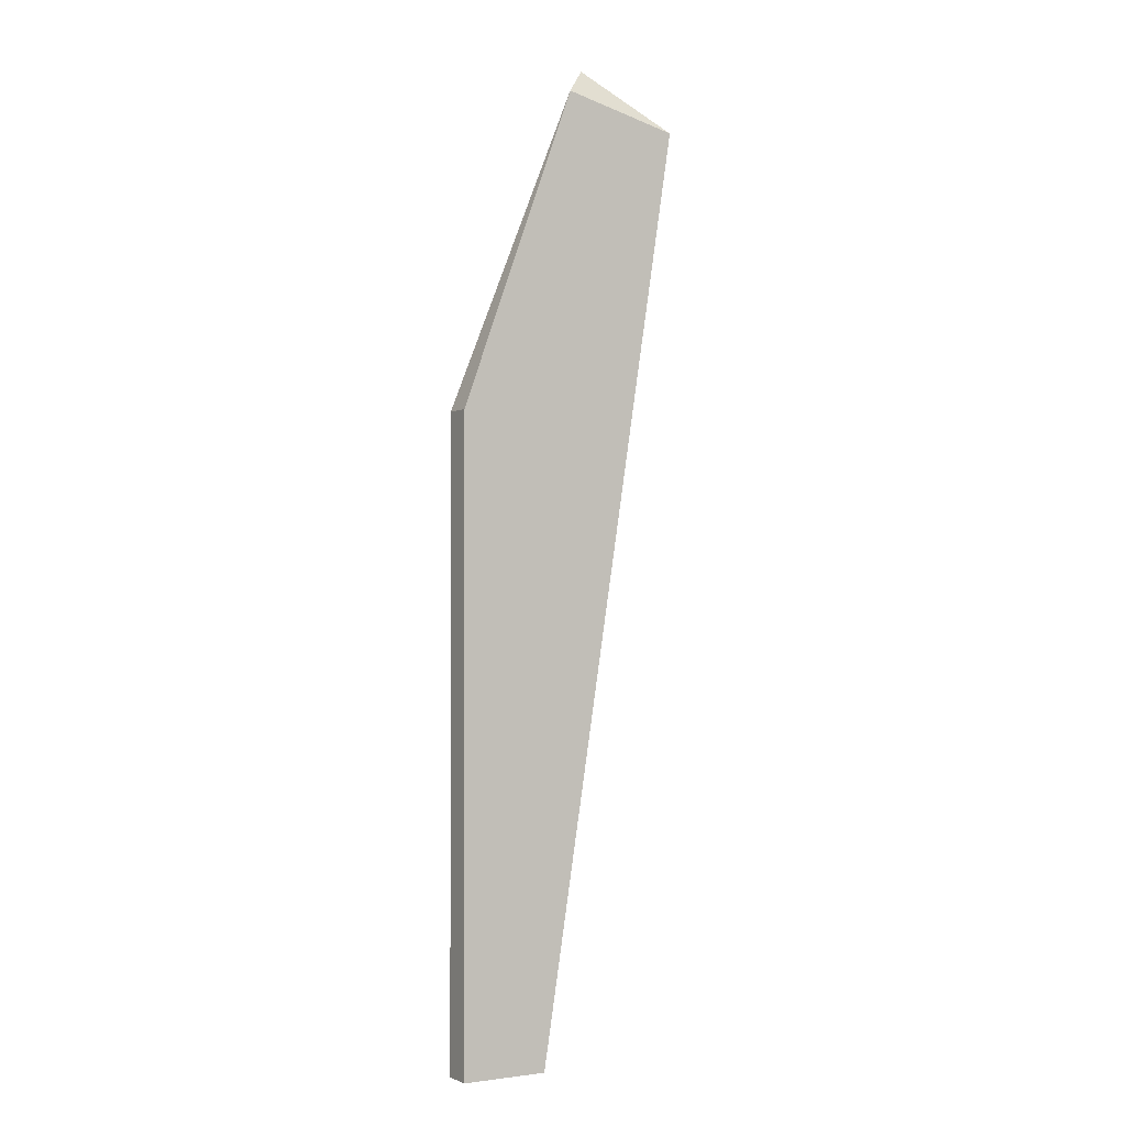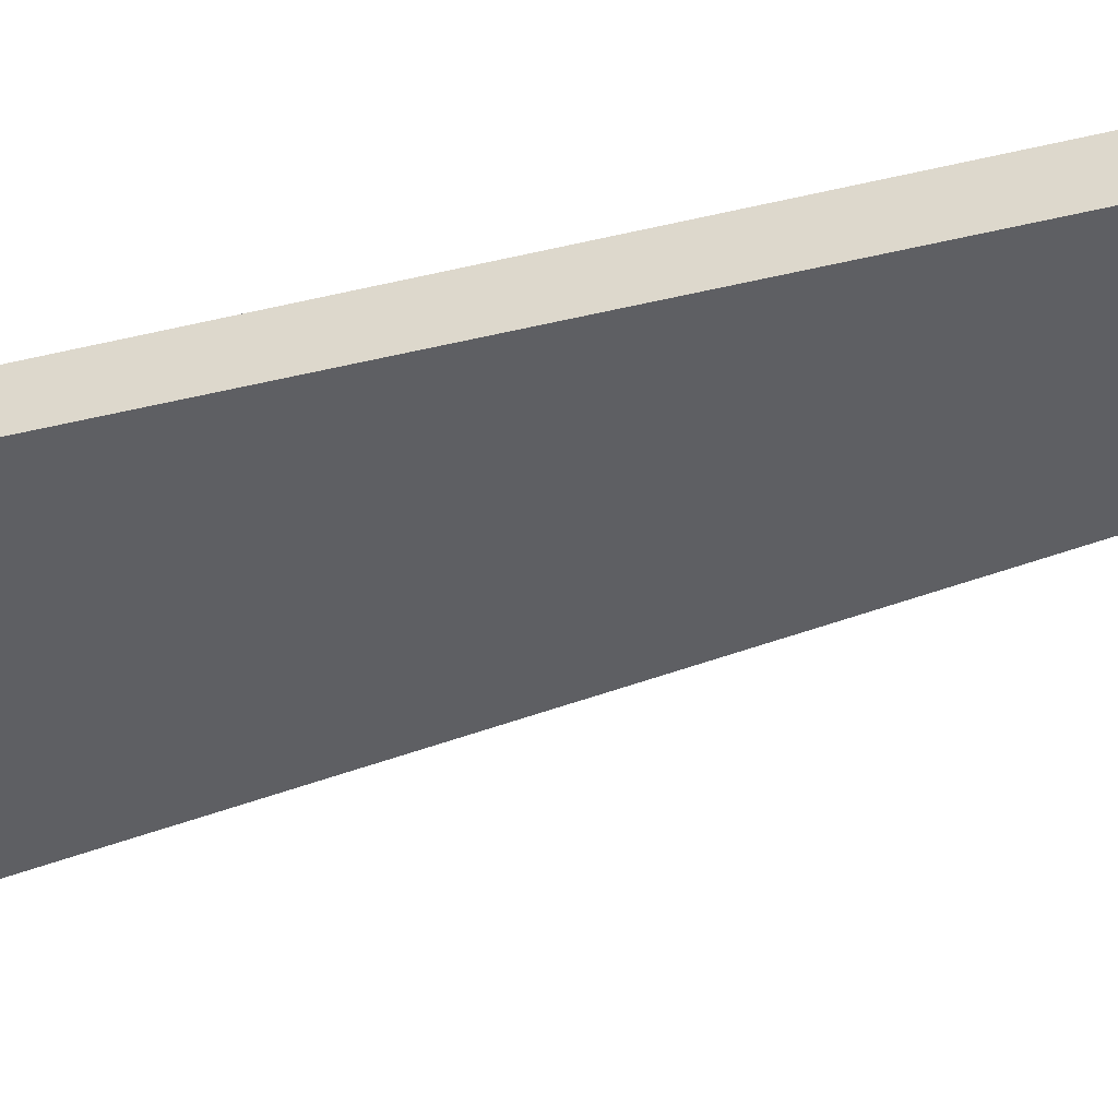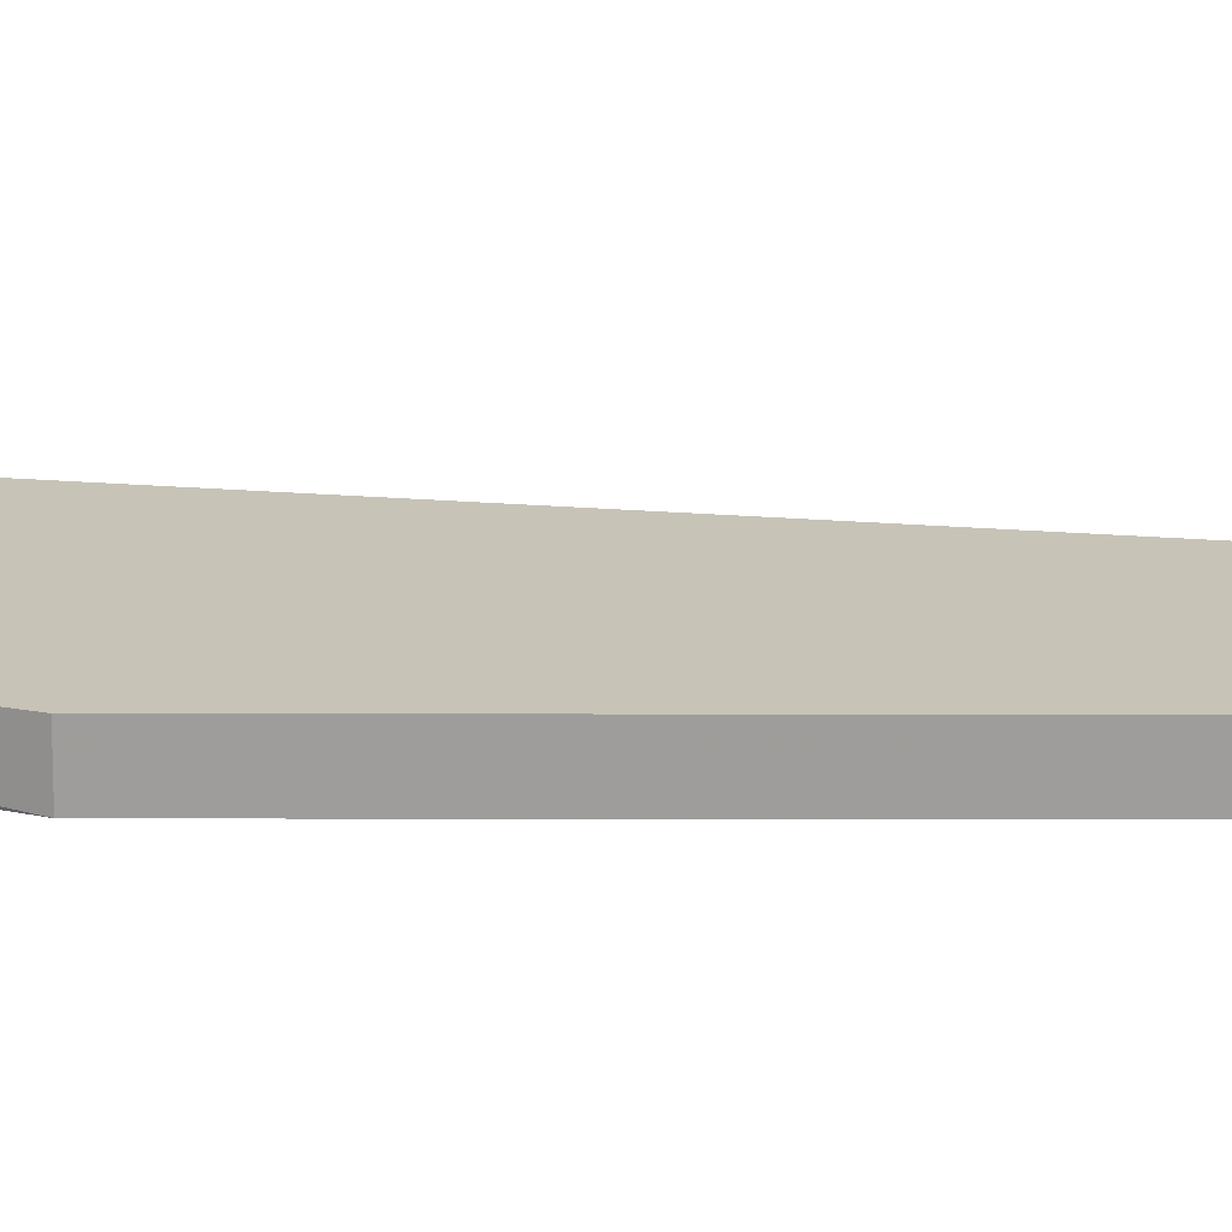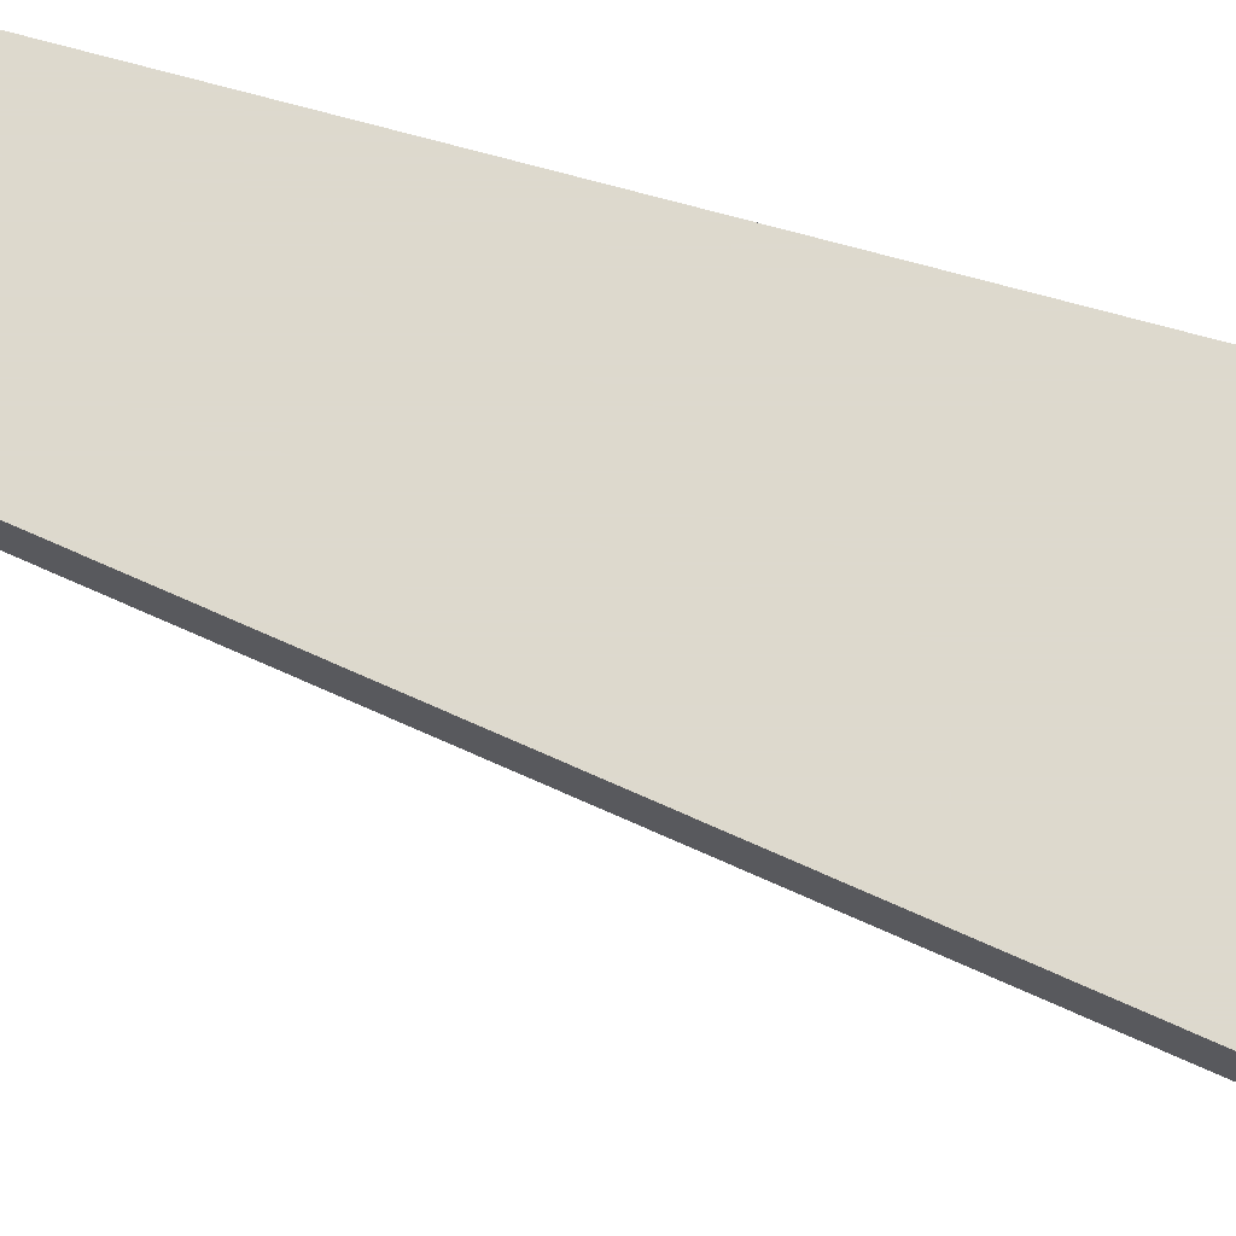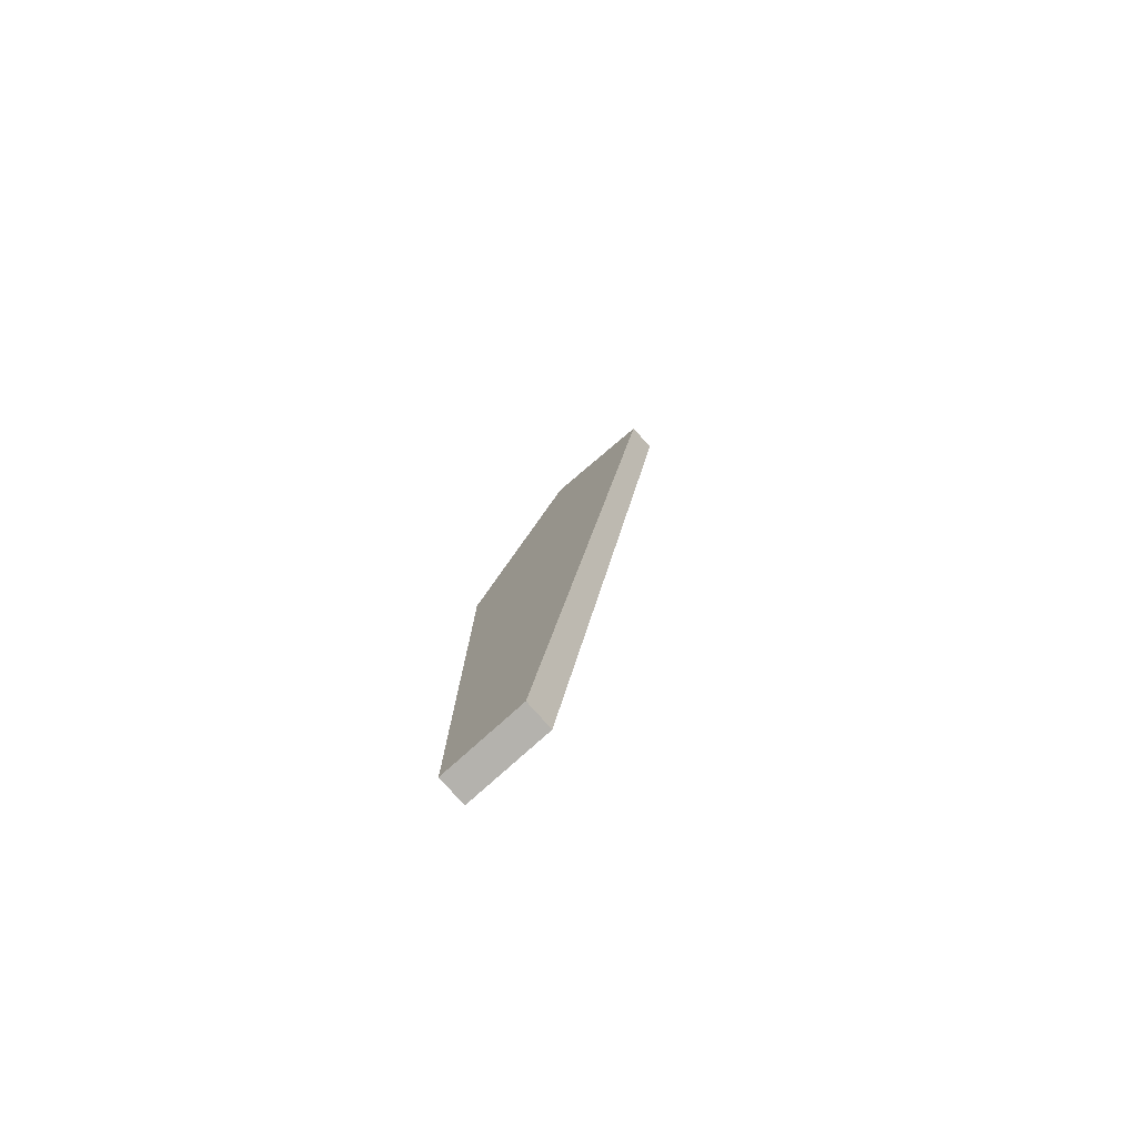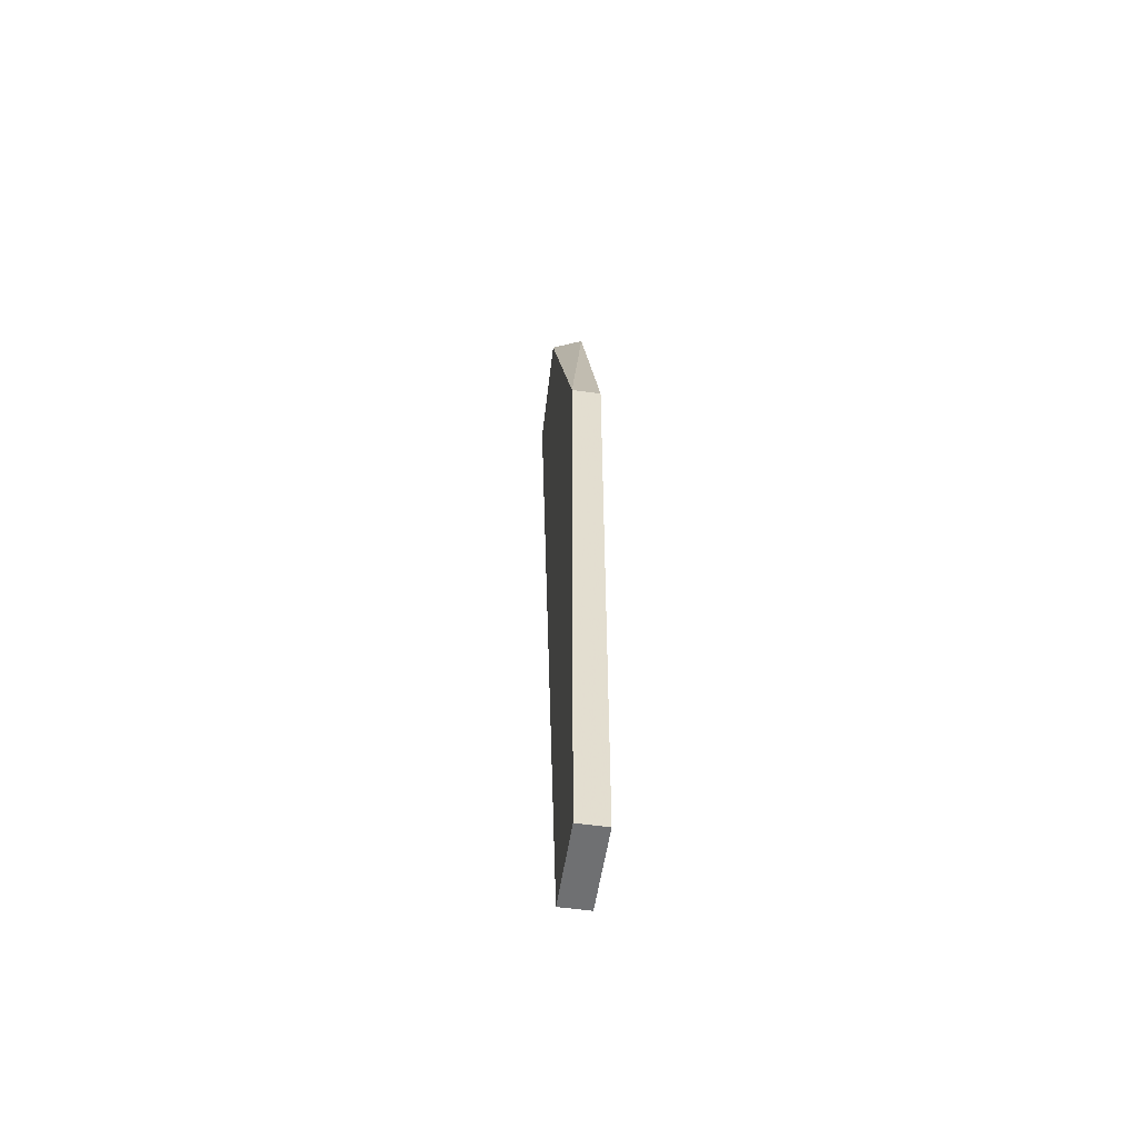
<metadata>
{"format":"obj","ext":"obj","renderer":"f3d","projection":"perspective","resolution":1024,"background":"white","views":[{"elev":-1.1,"azim":-29.6,"up":"+Y"},{"elev":-40.6,"azim":-73.0,"up":"+Z"},{"elev":19.6,"azim":-89.8,"up":"+Z"},{"elev":71.9,"azim":105.3,"up":"+Z"},{"elev":-79.6,"azim":41.8,"up":"+Y"},{"elev":-54.9,"azim":-98.6,"up":"+Y"}]}
</metadata>
<code>
v -0.01926 0.01944 -0.004634
v -0.02021 -0.01185 -0.005582
v -0.02021 -0.01185 -0.004634
v -0.02305 -0.01185 -0.005582
v -0.02305 -0.01185 -0.004634
v -0.02305 0.009006 -0.005582
v -0.02305 0.009006 -0.004634
v -0.01547 0.01849 -0.005582
v -0.01547 0.01849 -0.004634
v -0.01832 0.02039 -0.005582
f 1 9 10
f 4 5 6
f 8 4 6
f 1 5 3
f 5 4 3
f 3 8 9
f 1 3 9
f 4 8 2
f 3 4 2
f 8 3 2
f 5 1 7
f 1 6 7
f 6 5 7
f 6 1 10
f 8 6 10
f 9 8 10

</code>
